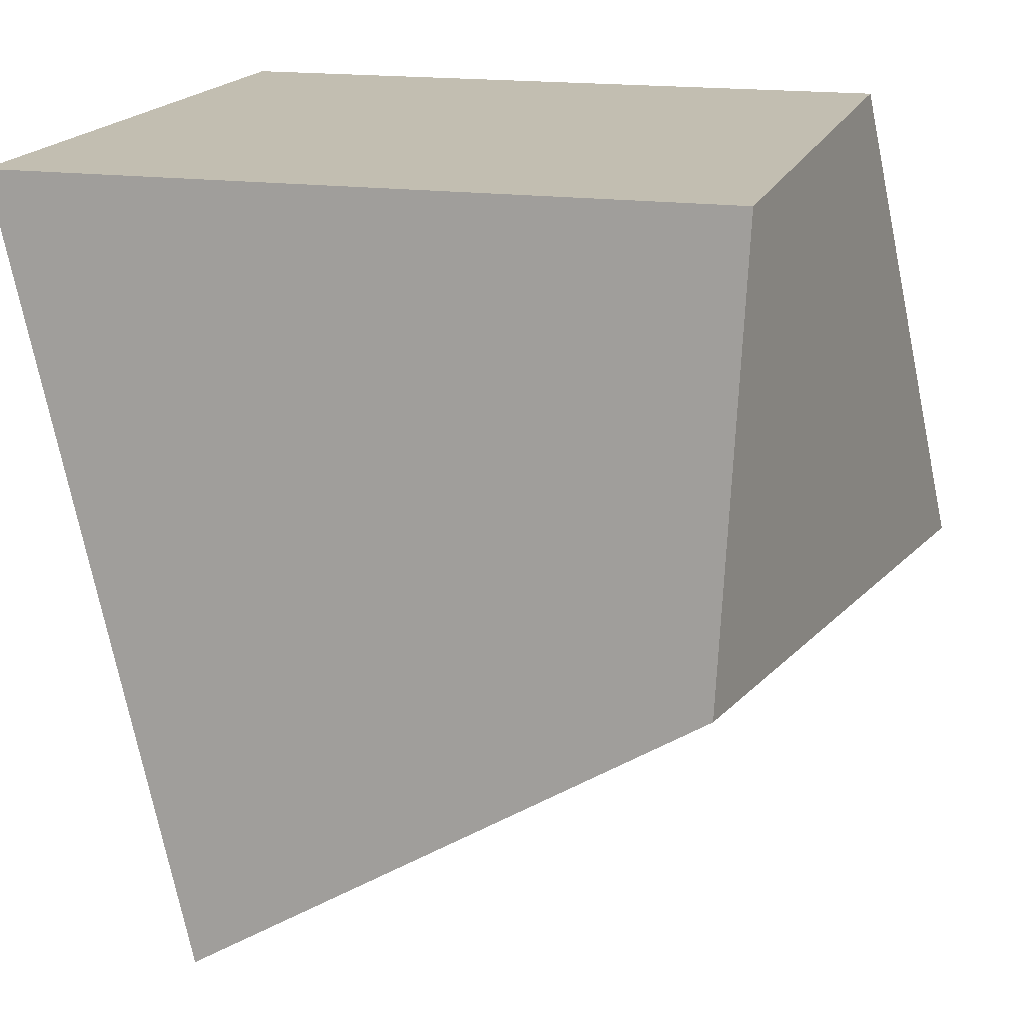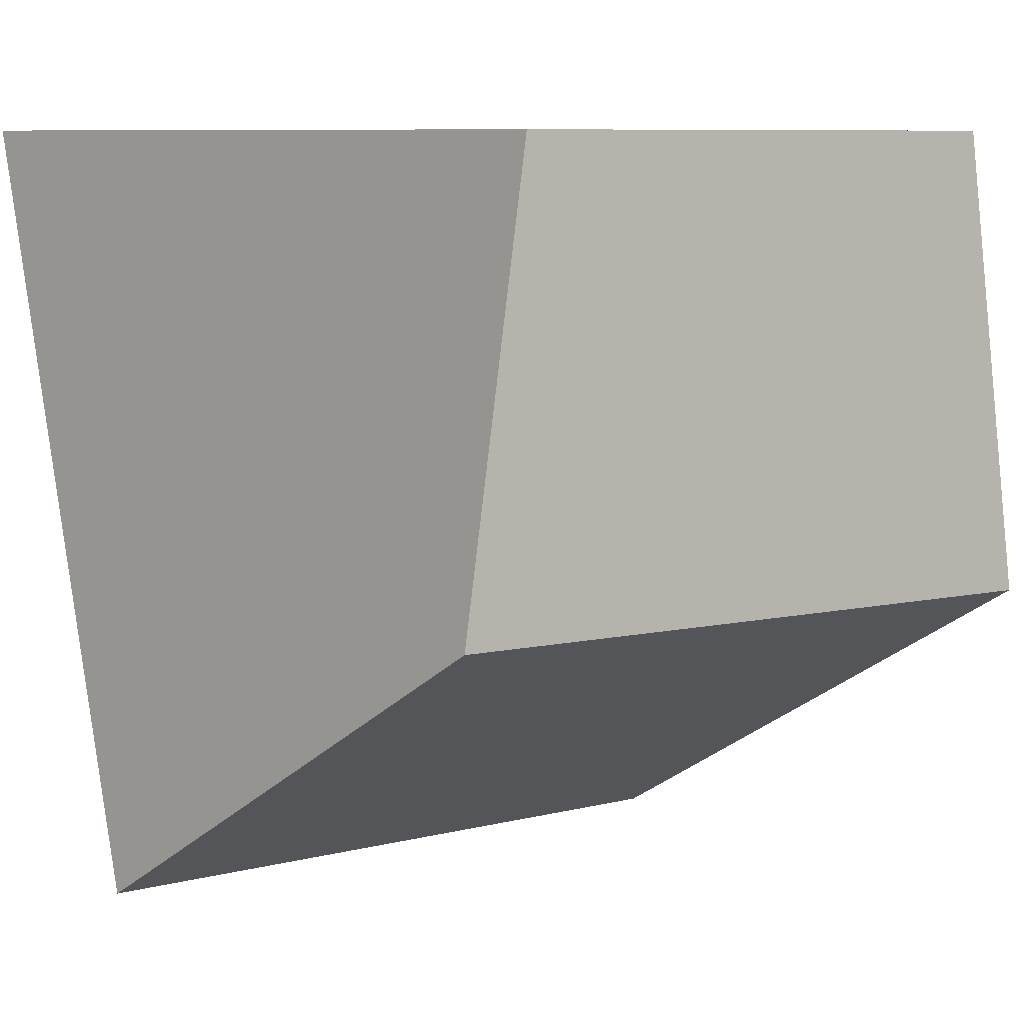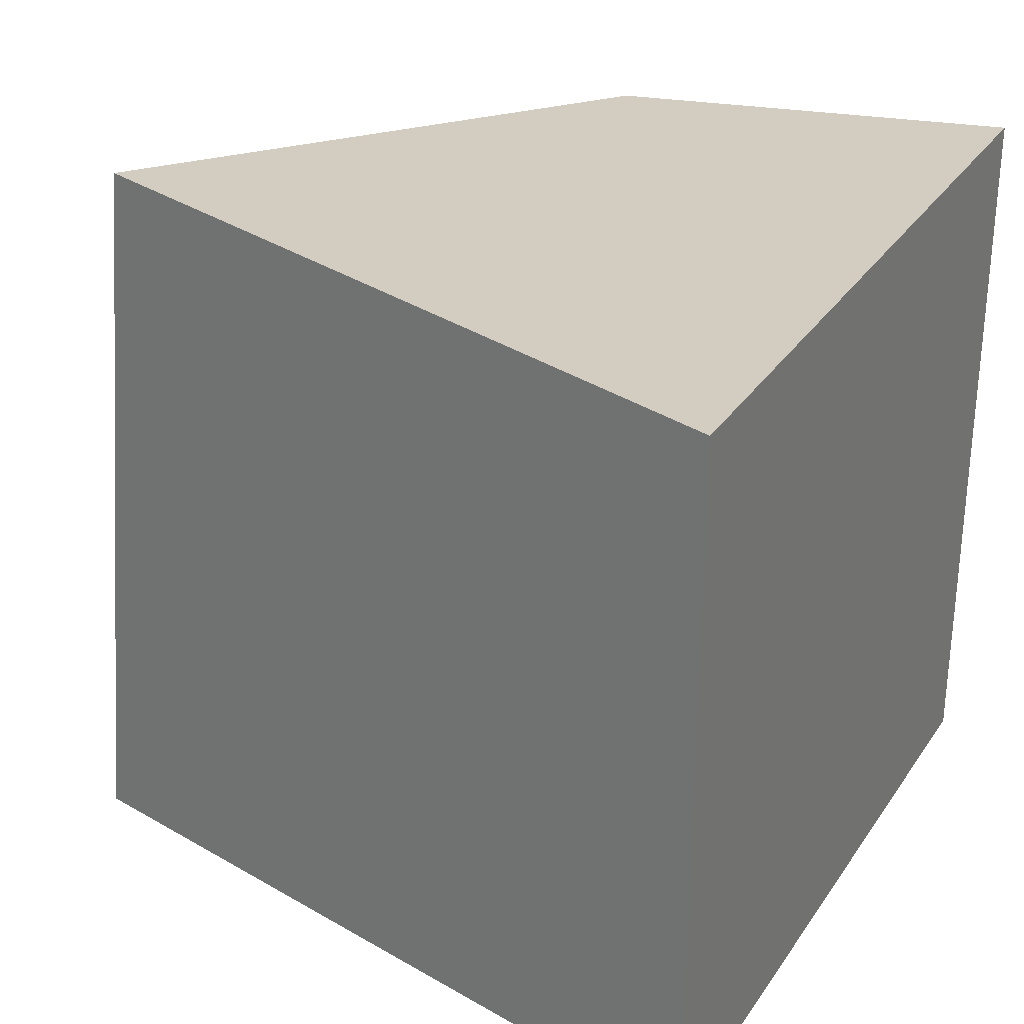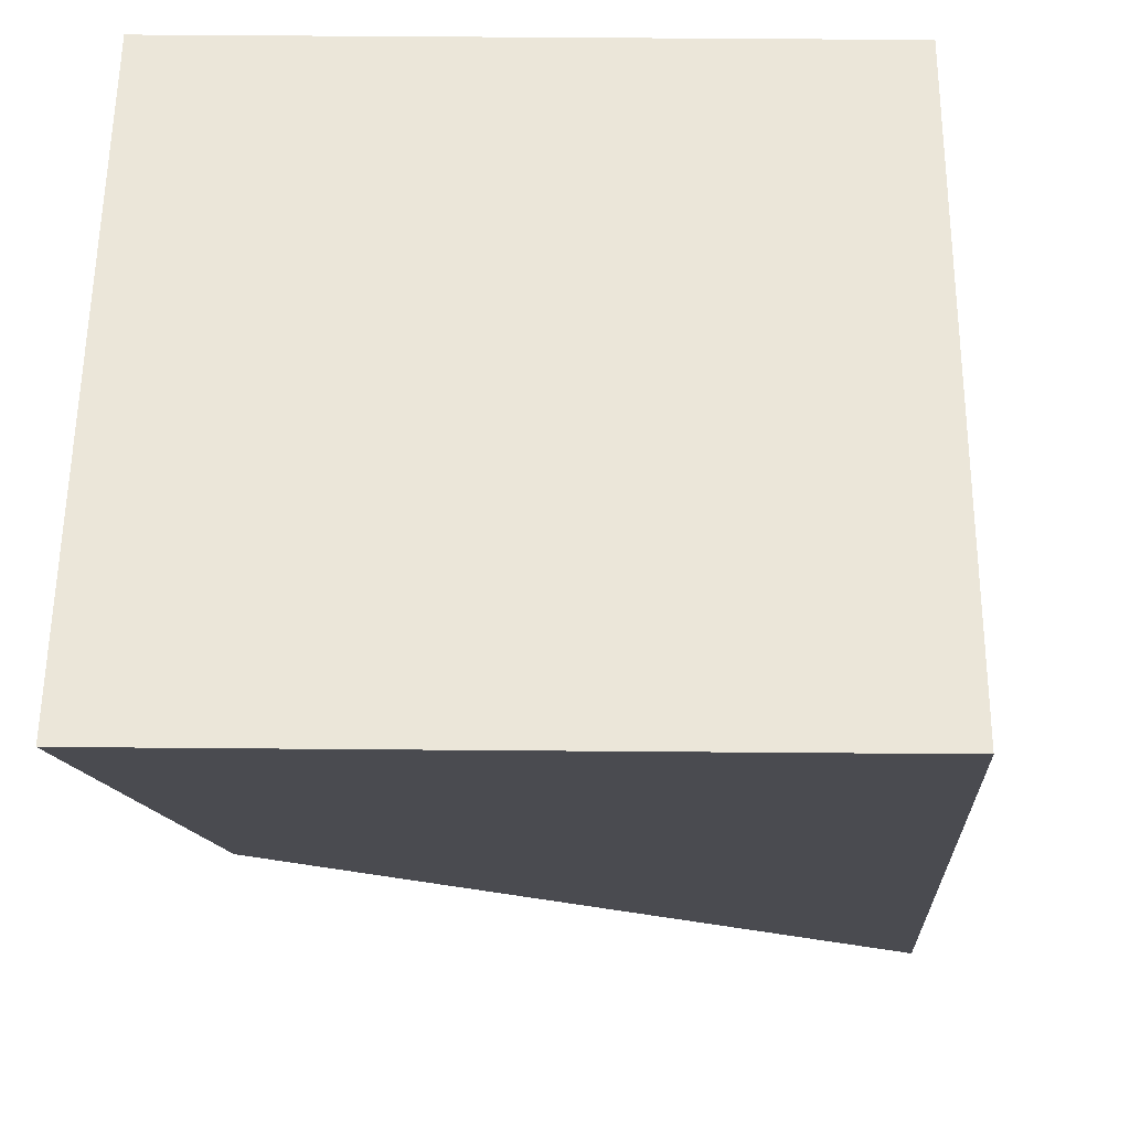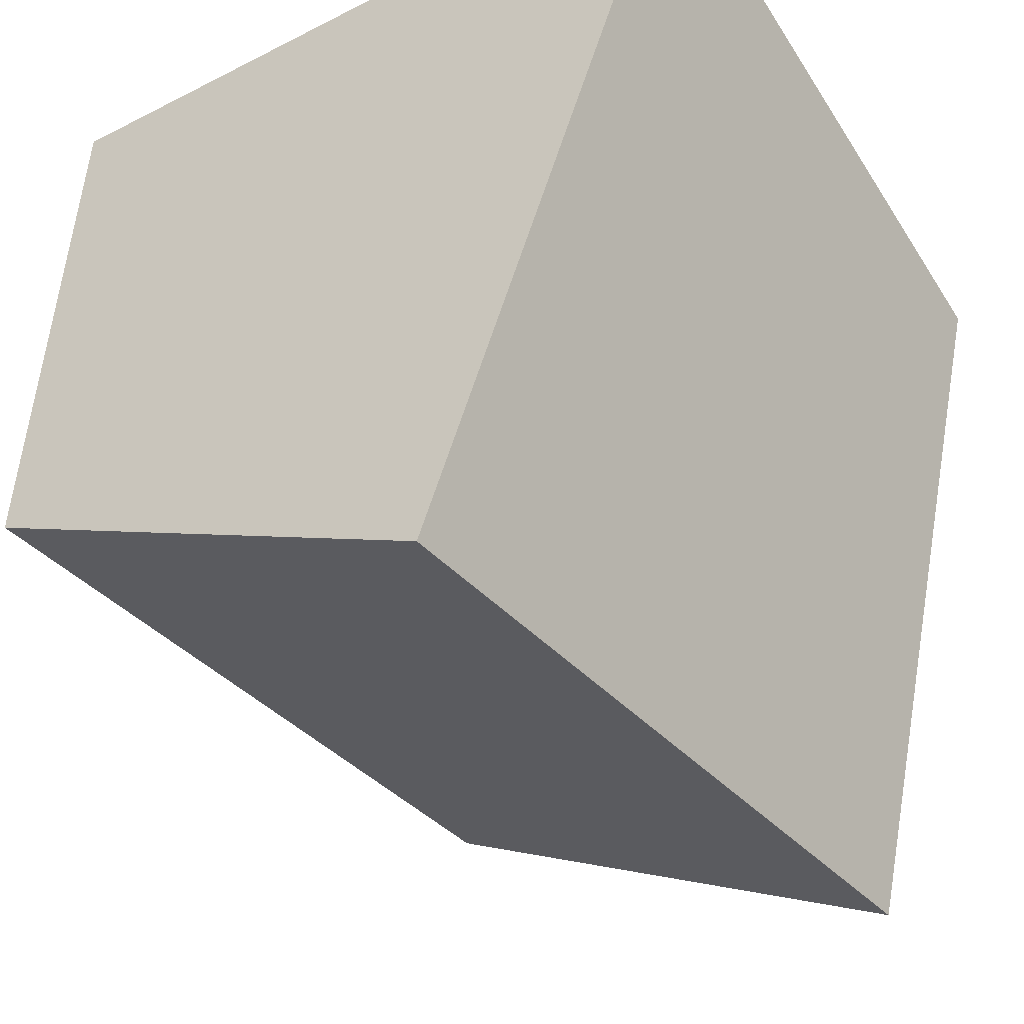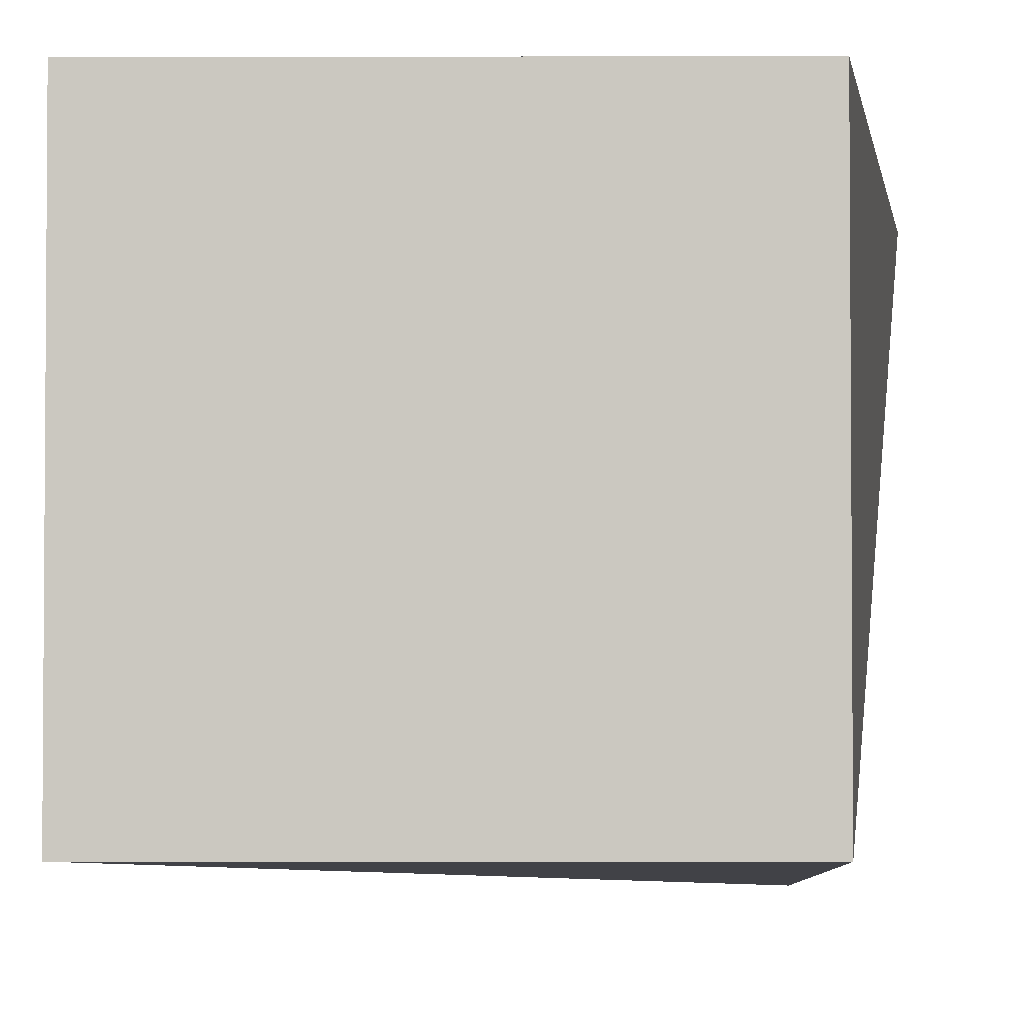
<metadata>
{"format":"obj","ext":"obj","renderer":"f3d","projection":"perspective","resolution":1024,"background":"white","views":[{"elev":17.1,"azim":-164.5,"up":"+Y"},{"elev":8.3,"azim":-138.6,"up":"+Y"},{"elev":30.5,"azim":117.8,"up":"+Z"},{"elev":57.6,"azim":90.5,"up":"+Y"},{"elev":-45.5,"azim":30.5,"up":"+Y"},{"elev":-2.2,"azim":-179.8,"up":"+Z"}]}
</metadata>
<code>
o Cube
v 0.3803 -1.144 -1.3
v 0.06078 -1.192 0.6428
v -1.401 -0.3033 0.5298
v -1.06 -0.2434 -1.411
v 0.9095 1 -1.22
v 0.9095 1 0.7796
v -1.09 1 0.7796
v -1.09 1 -1.22
f 1 2 3 4
f 5 8 7 6
f 1 5 6 2
f 2 6 7 3
f 3 7 8 4
f 5 1 4 8

</code>
